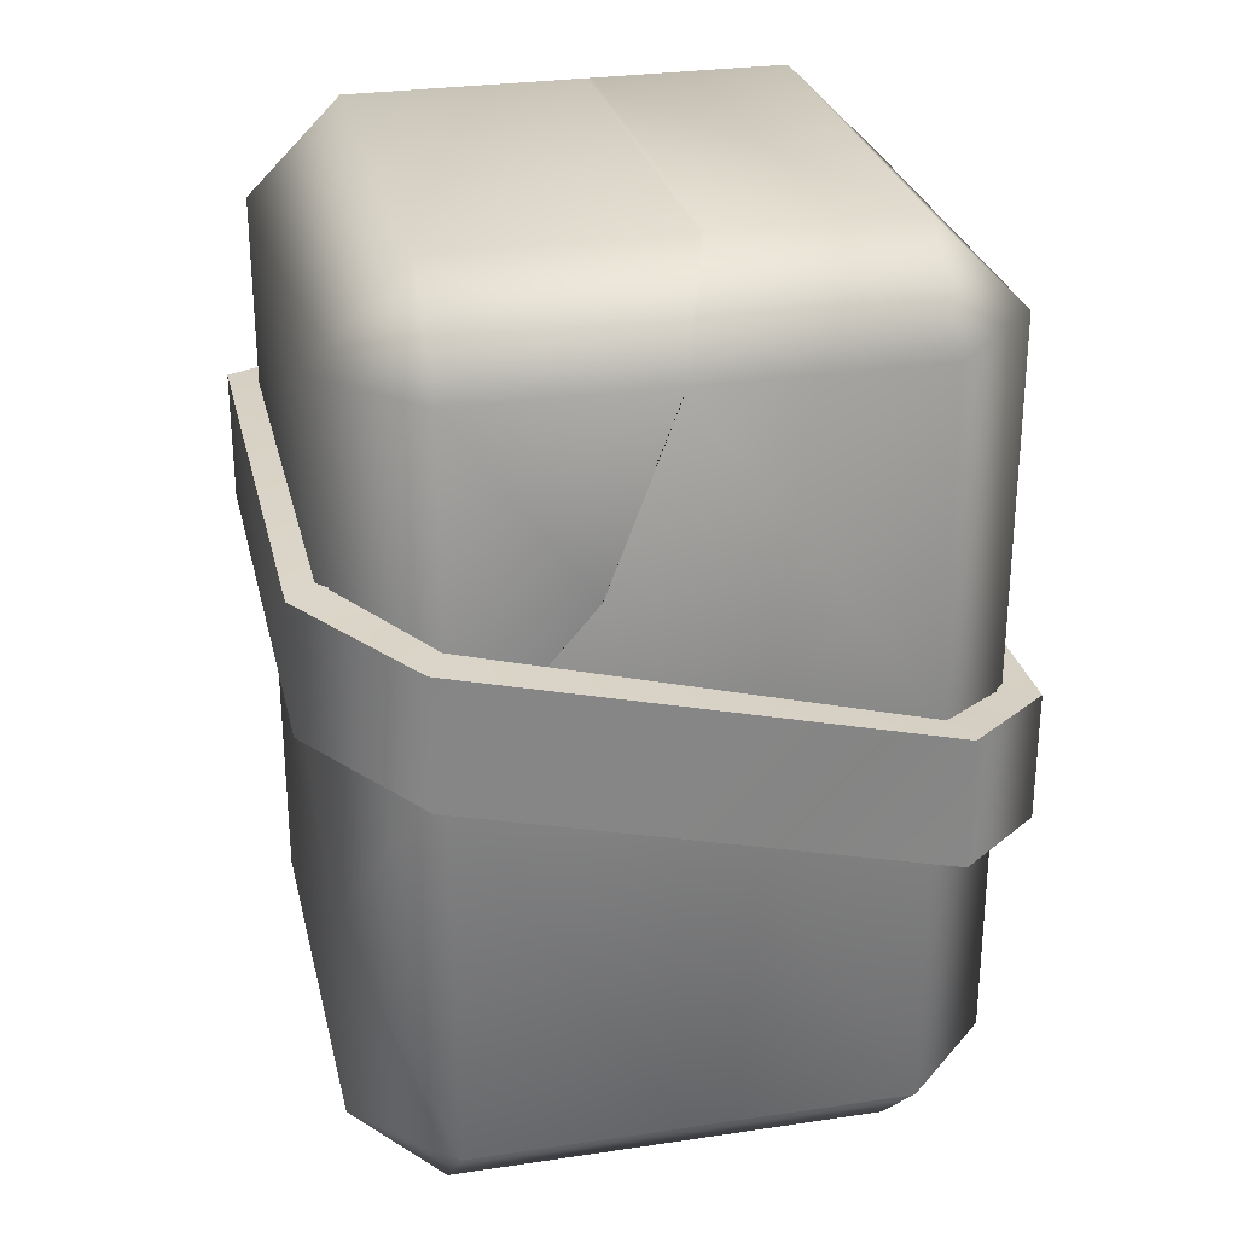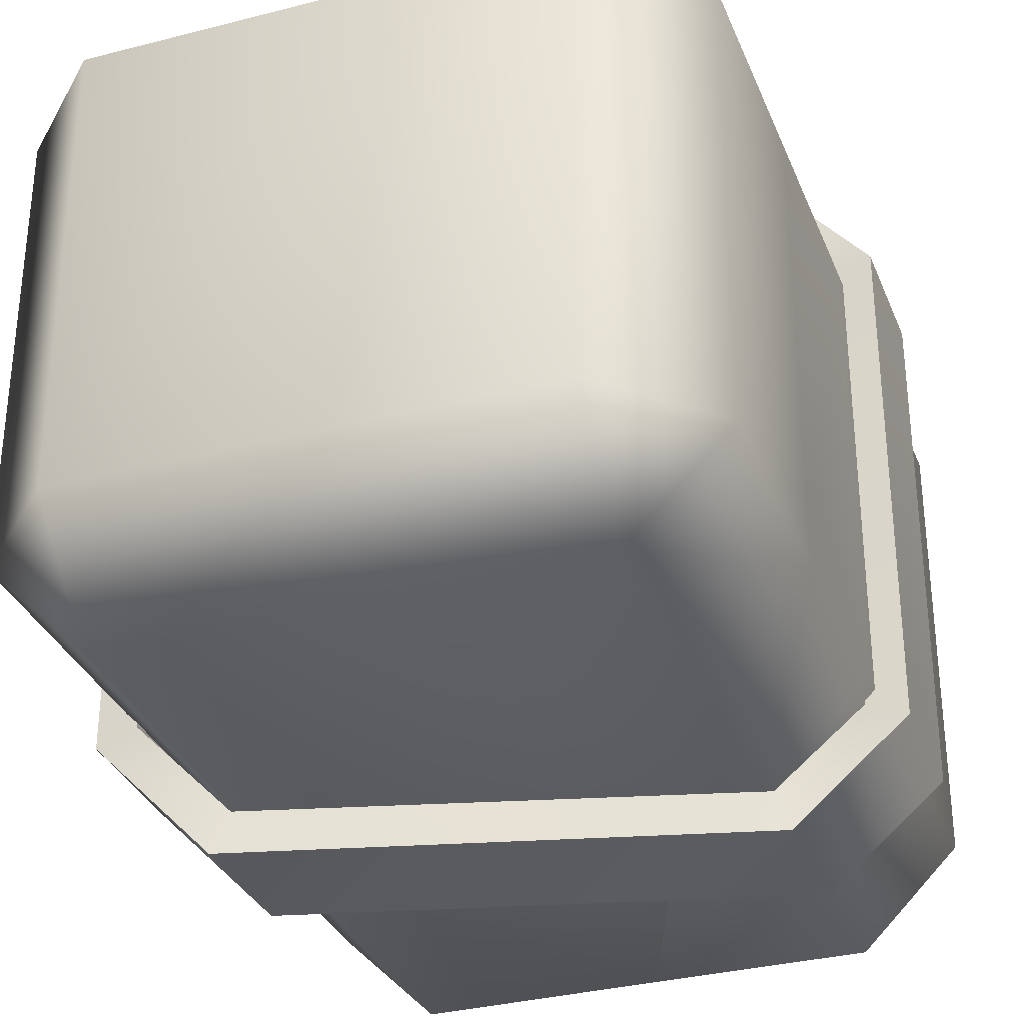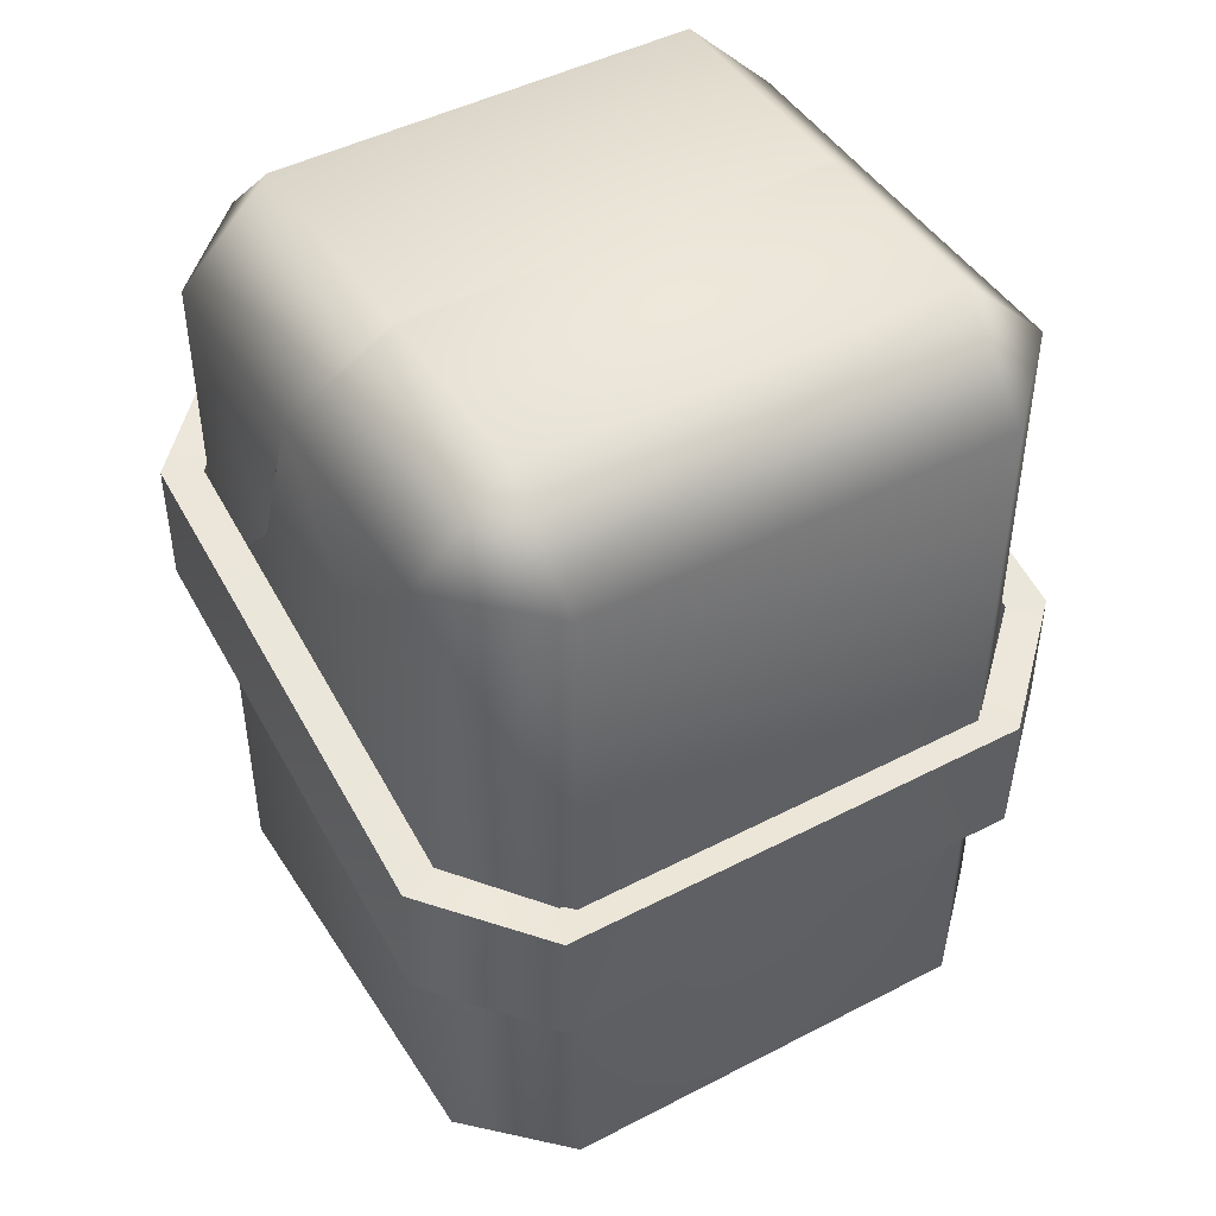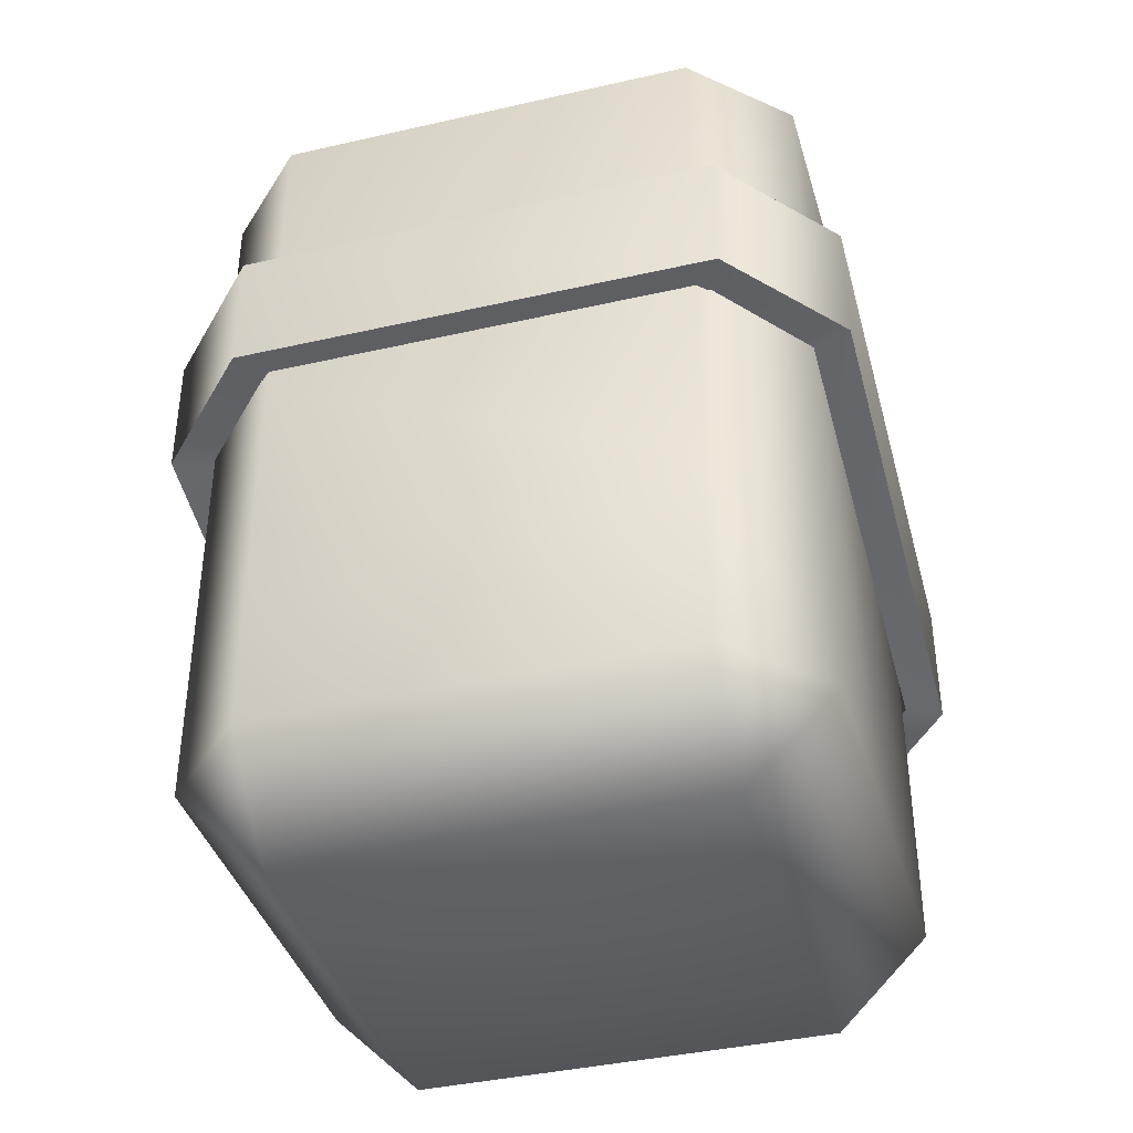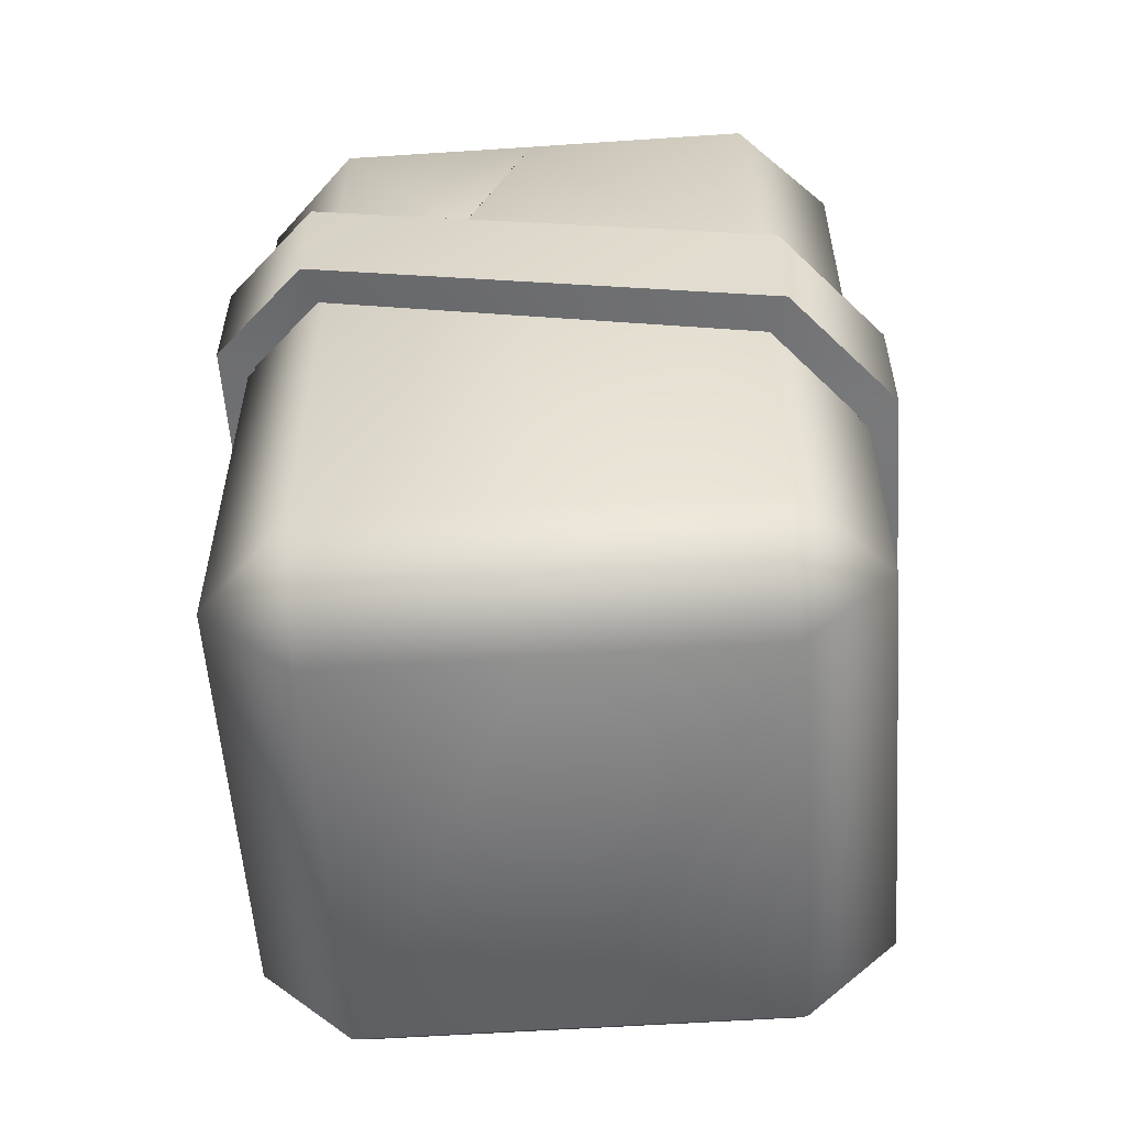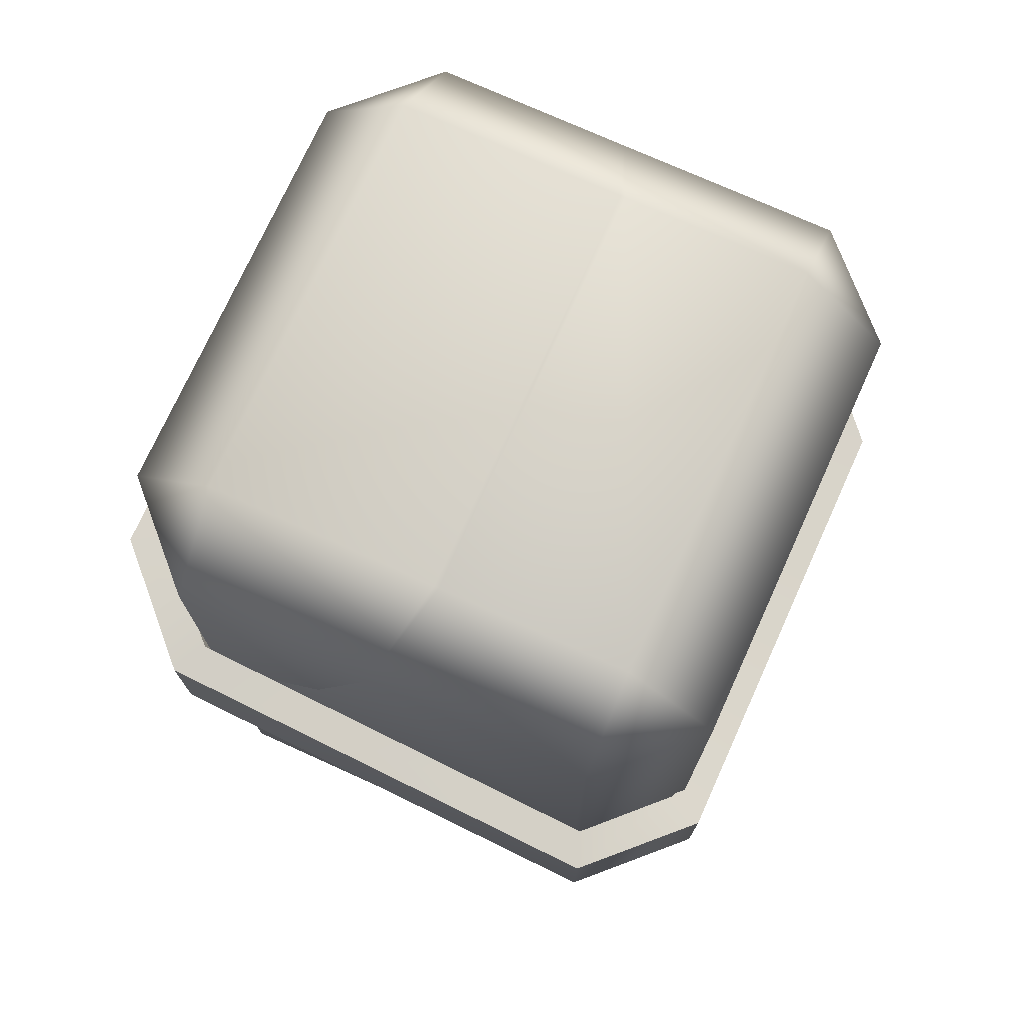
<metadata>
{"format":"obj","ext":"obj","renderer":"f3d","projection":"perspective","resolution":1024,"background":"white","views":[{"elev":28.2,"azim":167.2,"up":"+Y"},{"elev":-33.0,"azim":19.7,"up":"+Z"},{"elev":45.9,"azim":-120.8,"up":"+Y"},{"elev":-39.3,"azim":105.9,"up":"+Y"},{"elev":-56.3,"azim":-176.0,"up":"+Y"},{"elev":74.1,"azim":-155.6,"up":"+Y"}]}
</metadata>
<code>
g UpperLeg_left
v -0.01484 0.1616 0.07981
v -0.013 0.1616 0.07981
v -0.001368 0.1271 0.114
v -0.01481 0.1615 -0.07992
v -0.013 0.1615 -0.07992
v -0.001355 0.127 -0.1141
v -0.08611 0.1273 -0.1141
v -0.08611 0.1615 -0.07992
v -0.1203 0.1273 -0.07991
v -0.1203 0.1273 0.07982
v -0.08611 0.1616 0.07981
v -0.001368 0.1271 0.114
v -0.08611 0.1274 0.114
v 0.07363 0.001759 -0.1141
v 0.02447 0.05848 -0.1141
v -0.001355 0.127 -0.1141
v -0.001053 0.001759 -0.1141
v -0.08611 0.001759 -0.1141
v -0.08611 0.1273 -0.1141
v -0.08611 -0.1474 -0.114
v -0.001053 -0.1474 -0.114
v 0.07363 -0.1474 -0.114
v 0.1079 -0.06838 -0.07985
v 0.1079 0.00177 -0.07986
v 0.1079 -0.1474 -0.07982
v 0.1079 0.001823 0.07987
v 0.1079 -0.06838 0.07989
v 0.1079 -0.1473 0.07991
v 0.07363 0.001834 0.1141
v 0.07363 -0.1473 0.1141
v -0.001053 0.001834 0.1141
v 0.02423 0.05857 0.1141
v -0.001368 0.1271 0.114
v -0.001053 -0.1473 0.1141
v -0.08611 0.001834 0.1141
v -0.08611 -0.1473 0.1141
v -0.1203 -0.1473 0.07991
v -0.08611 0.1274 0.114
v -0.001368 0.1271 0.114
v -0.1203 0.001823 0.07987
v -0.1203 -0.1474 -0.07982
v -0.1203 0.1273 0.07982
v -0.1203 0.001771 -0.07986
v -0.08611 -0.1474 -0.114
v -0.1203 0.1273 -0.07991
v -0.08611 0.001759 -0.1141
v -0.08611 0.1273 -0.1141
v -0.08611 -0.1816 0.07993
v -0.1203 -0.1474 -0.07982
v -0.1203 -0.1473 0.07991
v -0.08611 -0.1473 0.1141
v -0.08611 -0.1816 -0.07981
v -0.08611 -0.1474 -0.114
v -0.001053 -0.1474 -0.114
v -0.001053 -0.1816 0.07993
v -0.001053 -0.1473 0.1141
v -0.001053 -0.1816 -0.07981
v 0.07363 -0.1474 -0.114
v 0.07363 -0.1816 0.07993
v 0.07363 -0.1473 0.1141
v 0.1079 -0.1473 0.07991
v 0.07363 -0.1816 -0.07981
v 0.1079 -0.1474 -0.07982
v 0.07363 0.1274 0.114
v 0.07363 0.1616 0.07981
v 0.1079 0.1273 0.07982
v 0.1079 0.1273 -0.07991
v 0.07363 0.1615 -0.07992
v -0.001355 0.127 -0.1141
v 0.07363 0.1273 -0.1141
v 0.07363 0.1274 0.114
v 0.1079 0.1273 0.07982
v 0.1079 0.1273 -0.07991
v 0.07363 0.1273 -0.1141
v 0.02447 0.05848 -0.1141
v -0.1307 -0.006743 -0.09025
v -0.09337 -0.04508 -0.1289
v -0.09337 0.002902 -0.1288
v -0.1307 -0.05473 -0.0903
v -0.1307 -0.006781 0.08971
v -0.1307 -0.05477 0.08966
v -0.09337 0.002848 0.1283
v -0.09337 -0.04514 0.1282
v 0.08088 -0.0001594 0.1282
v 0.08088 0.04783 0.1283
v 0.1182 0.05747 0.08971
v 0.1182 0.009486 0.08966
v 0.1182 0.009523 -0.0903
v 0.1182 0.05751 -0.09025
v 0.08088 0.04788 -0.1288
v 0.08088 -0.0001057 -0.1289
v -0.09337 -0.04508 -0.1289
v -0.09337 0.002902 -0.1288
v -0.1169 -0.006749 -0.08433
v -0.0883 0.002888 -0.1147
v -0.0867 -0.0451 -0.1154
v -0.1167 -0.05473 -0.08501
v -0.1169 -0.006776 0.08378
v -0.1167 -0.05476 0.08438
v -0.08831 0.002861 0.1141
v -0.08671 -0.04512 0.1148
v 0.07582 -0.0001461 0.1141
v 0.07422 0.04784 0.1148
v 0.1042 0.05748 0.08442
v 0.1044 0.009491 0.08374
v 0.1044 0.009518 -0.08437
v 0.1042 0.0575 -0.08496
v 0.07423 0.04787 -0.1154
v 0.07583 -0.0001189 -0.1147
v -0.0867 -0.0451 -0.1154
v -0.0883 0.002888 -0.1147
v -0.09337 0.002902 -0.1288
v -0.0883 0.002888 -0.1147
v -0.1169 -0.006749 -0.08433
v -0.1307 -0.006743 -0.09025
v -0.1169 -0.006776 0.08378
v -0.1307 -0.006781 0.08971
v -0.08831 0.002861 0.1141
v -0.09337 0.002848 0.1283
v 0.07422 0.04784 0.1148
v 0.08088 0.04783 0.1283
v 0.1042 0.05748 0.08442
v 0.1182 0.05747 0.08971
v 0.1042 0.0575 -0.08496
v 0.1182 0.05751 -0.09025
v 0.07423 0.04787 -0.1154
v 0.08088 0.04788 -0.1288
v -0.0883 0.002888 -0.1147
v -0.09337 0.002902 -0.1288
v -0.1307 -0.05473 -0.0903
v -0.0867 -0.0451 -0.1154
v -0.09337 -0.04508 -0.1289
v -0.1167 -0.05473 -0.08501
v -0.1307 -0.05477 0.08966
v -0.1167 -0.05476 0.08438
v -0.09337 -0.04514 0.1282
v -0.08671 -0.04512 0.1148
v 0.08088 -0.0001594 0.1282
v 0.07582 -0.0001461 0.1141
v 0.1182 0.009486 0.08966
v 0.1044 0.009491 0.08374
v 0.1182 0.009523 -0.0903
v 0.1044 0.009518 -0.08437
v 0.08088 -0.0001057 -0.1289
v 0.07583 -0.0001189 -0.1147
v -0.09337 -0.04508 -0.1289
v -0.0867 -0.0451 -0.1154
g UpperLeg_left_0
f 3 2 1
f 4 1 2
f 5 4 2
f 4 5 6
f 4 6 7
f 8 4 7
f 4 8 1
f 9 8 7
f 8 9 10
f 8 11 1
f 11 8 10
f 12 1 11
f 10 13 11
f 13 12 11
f 16 15 14
f 17 16 14
f 17 18 16
f 18 19 16
f 20 18 17
f 21 20 17
f 21 17 14
f 22 21 14
f 14 23 22
f 24 23 14
f 23 25 22
f 24 26 23
f 23 27 25
f 26 27 23
f 27 28 25
f 27 26 29
f 28 27 30
f 27 29 30
f 29 31 30
f 29 32 31
f 32 33 31
f 31 34 30
f 31 35 34
f 35 36 34
f 36 35 37
f 38 35 31
f 39 38 31
f 35 40 37
f 35 38 40
f 41 37 40
f 38 42 40
f 43 41 40
f 43 40 42
f 44 41 43
f 45 43 42
f 46 44 43
f 46 43 45
f 47 46 45
f 50 49 48
f 48 51 50
f 49 52 48
f 49 53 52
f 53 54 52
f 48 55 51
f 55 48 52
f 55 56 51
f 54 57 52
f 57 55 52
f 54 58 57
f 55 59 56
f 59 55 57
f 59 60 56
f 61 60 59
f 58 62 57
f 62 59 57
f 59 62 61
f 62 58 63
f 62 63 61
g UpperLeg_left_1
f 3 64 2
f 64 65 2
f 65 64 66
f 5 2 65
f 66 67 65
f 68 5 65
f 67 68 65
f 5 68 69
f 70 68 67
f 68 70 69
f 33 32 29
f 71 33 29
f 72 71 29
f 26 72 29
f 72 26 24
f 73 72 24
f 73 24 74
f 24 14 74
f 14 75 74
f 75 16 74
g UpperLeg_left_2
f 78 77 76
f 77 79 76
f 76 79 80
f 79 81 80
f 82 80 81
f 83 82 81
f 82 83 84
f 85 82 84
f 86 85 84
f 87 86 84
f 86 87 88
f 89 86 88
f 89 88 90
f 88 91 90
f 91 92 90
f 92 93 90
f 96 95 94
f 97 96 94
f 97 94 98
f 99 97 98
f 98 100 99
f 100 101 99
f 101 100 102
f 100 103 102
f 103 104 102
f 104 105 102
f 105 104 106
f 104 107 106
f 106 107 108
f 109 106 108
f 110 109 108
f 111 110 108
f 114 113 112
f 115 114 112
f 116 114 115
f 117 116 115
f 118 116 117
f 119 118 117
f 120 118 119
f 121 120 119
f 122 120 121
f 123 122 121
f 124 122 123
f 125 124 123
f 126 124 125
f 127 126 125
f 128 126 127
f 129 128 127
f 132 131 130
f 131 133 130
f 130 133 134
f 133 135 134
f 134 135 136
f 135 137 136
f 136 137 138
f 137 139 138
f 138 139 140
f 139 141 140
f 140 141 142
f 141 143 142
f 142 143 144
f 143 145 144
f 144 145 146
f 145 147 146

</code>
